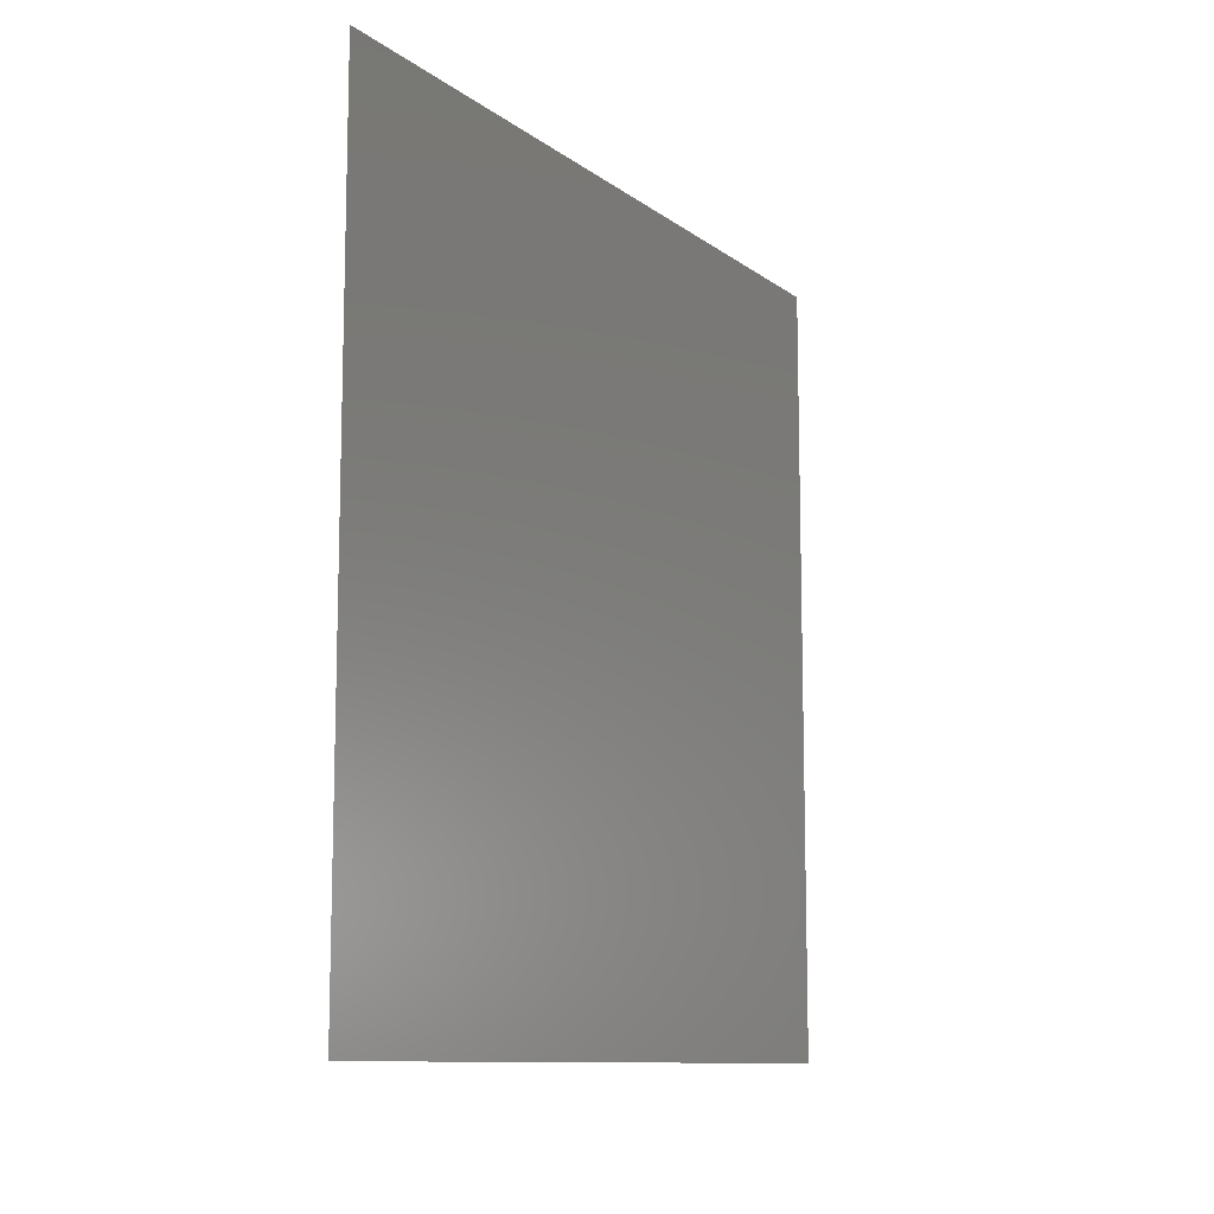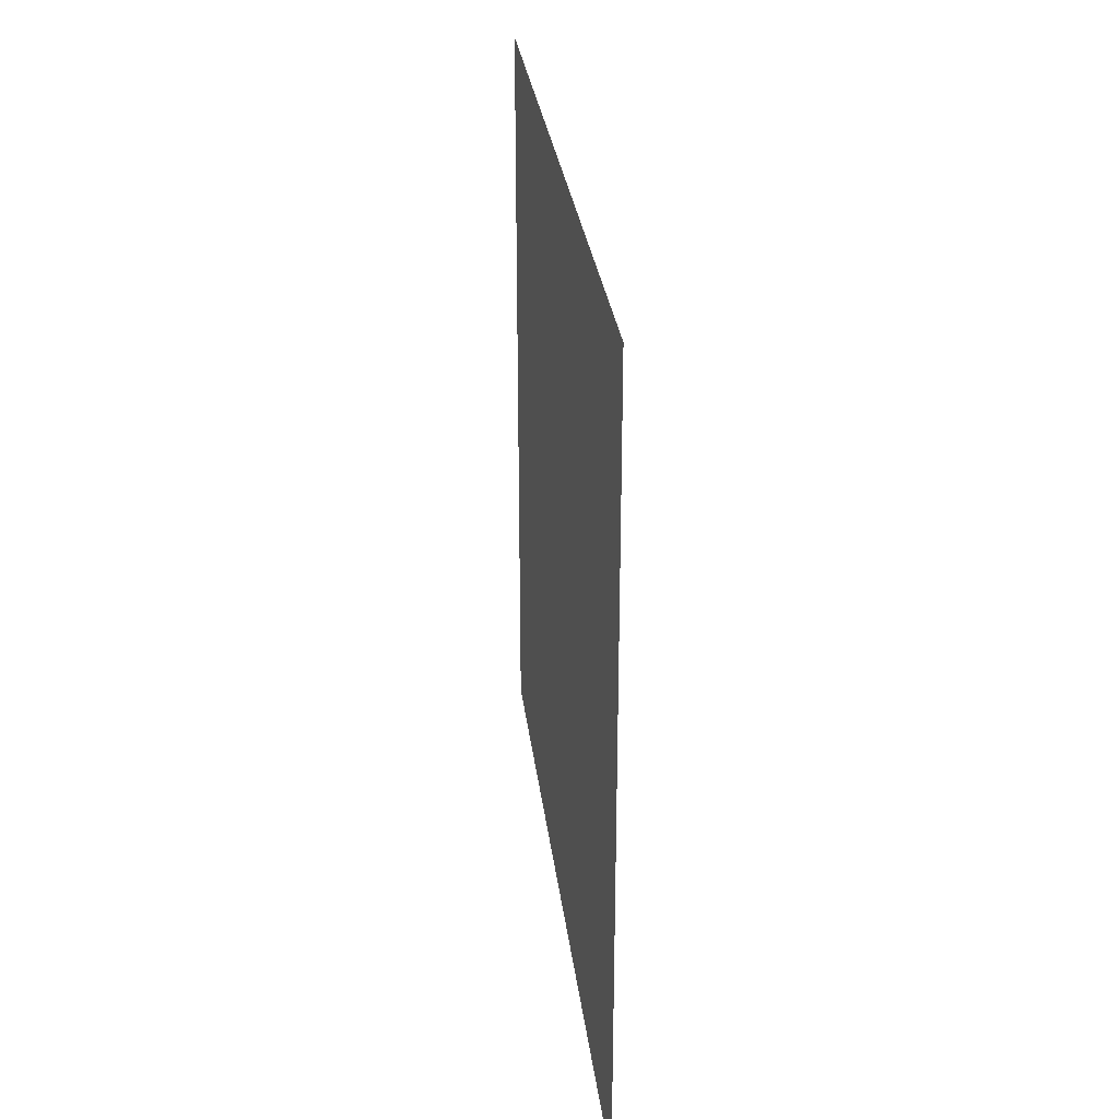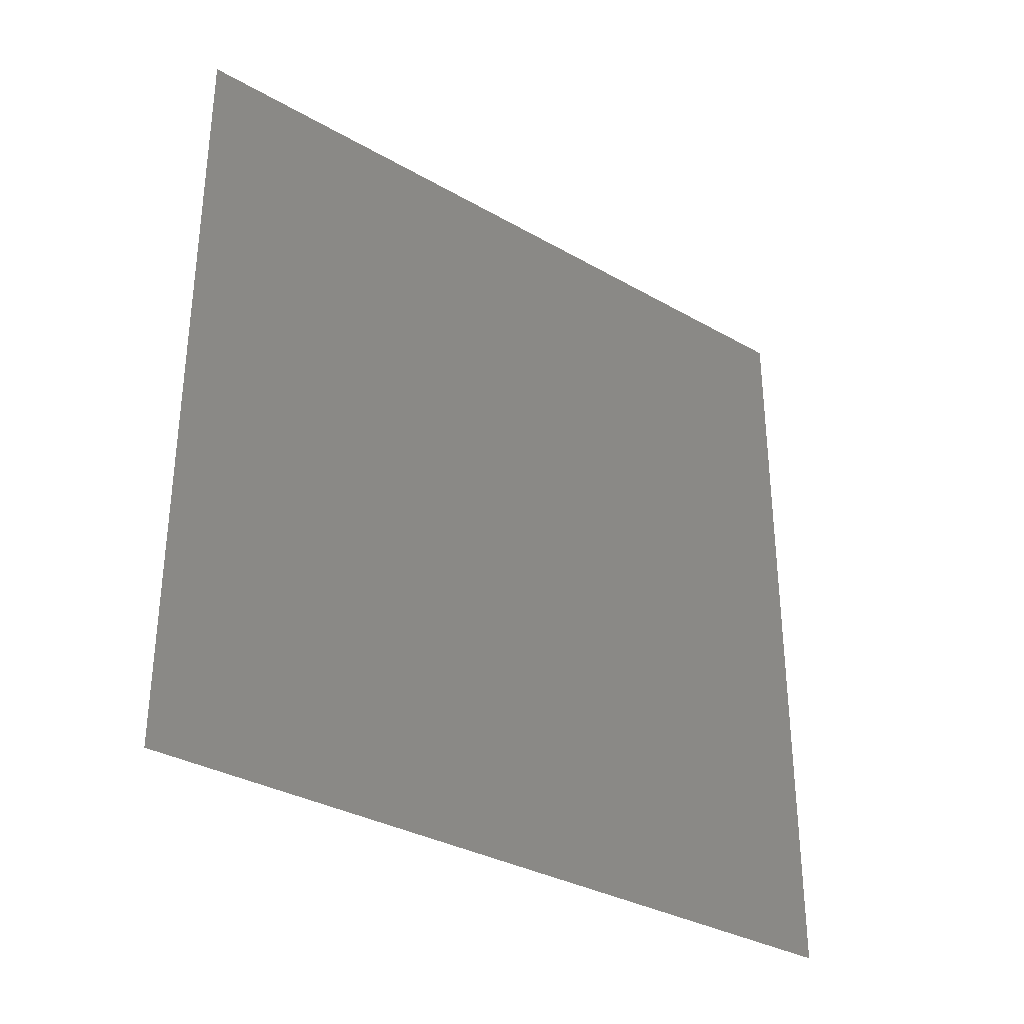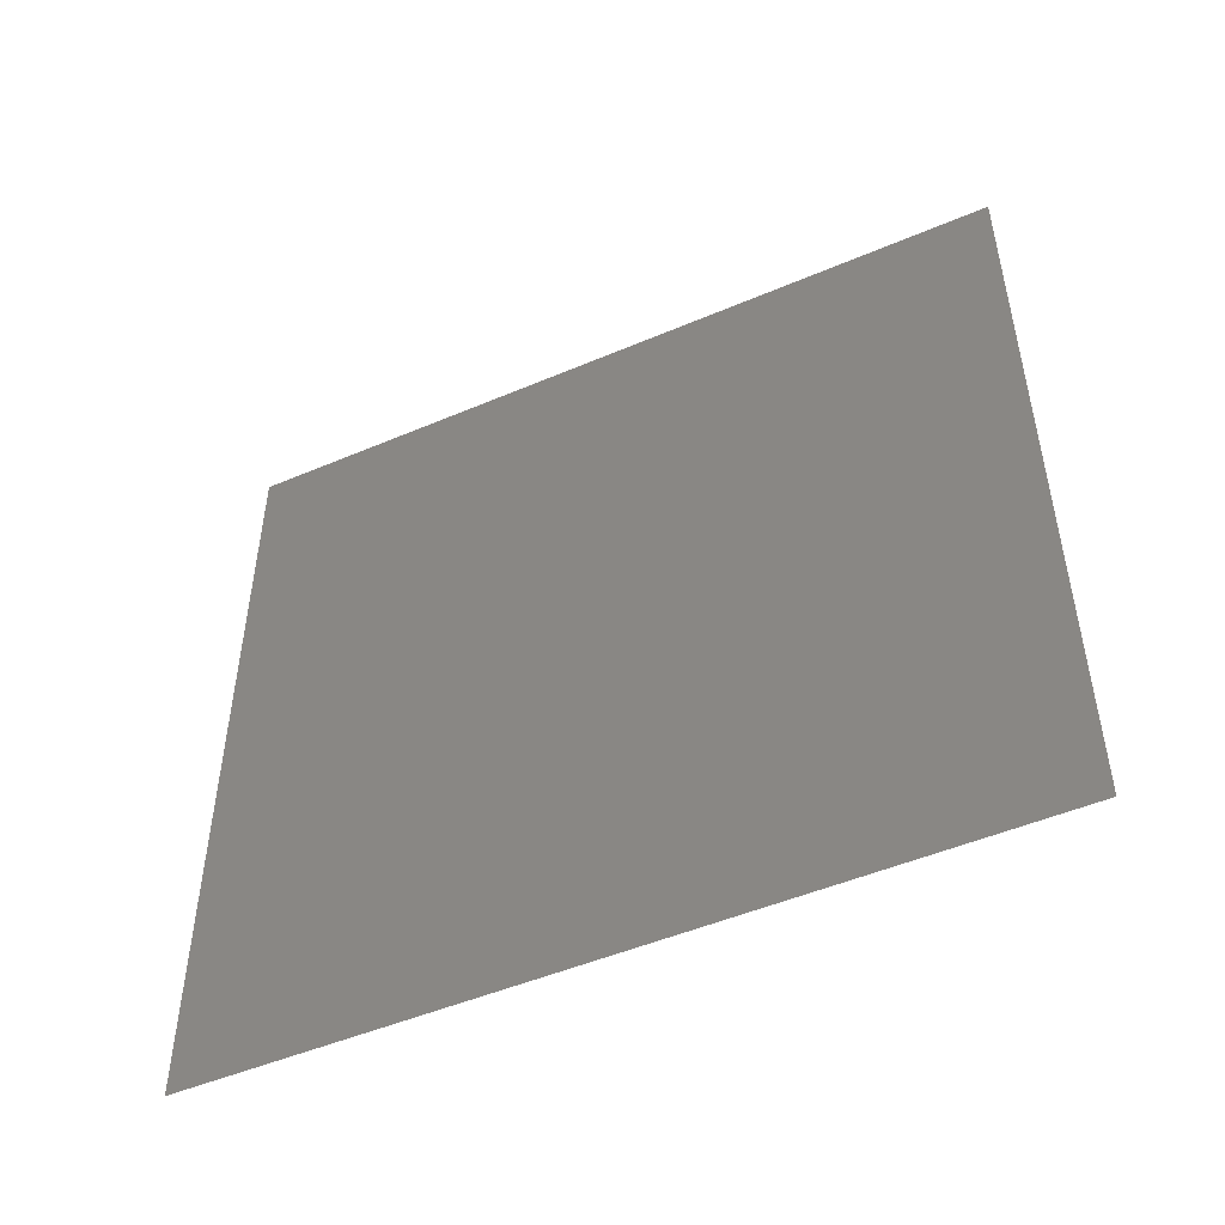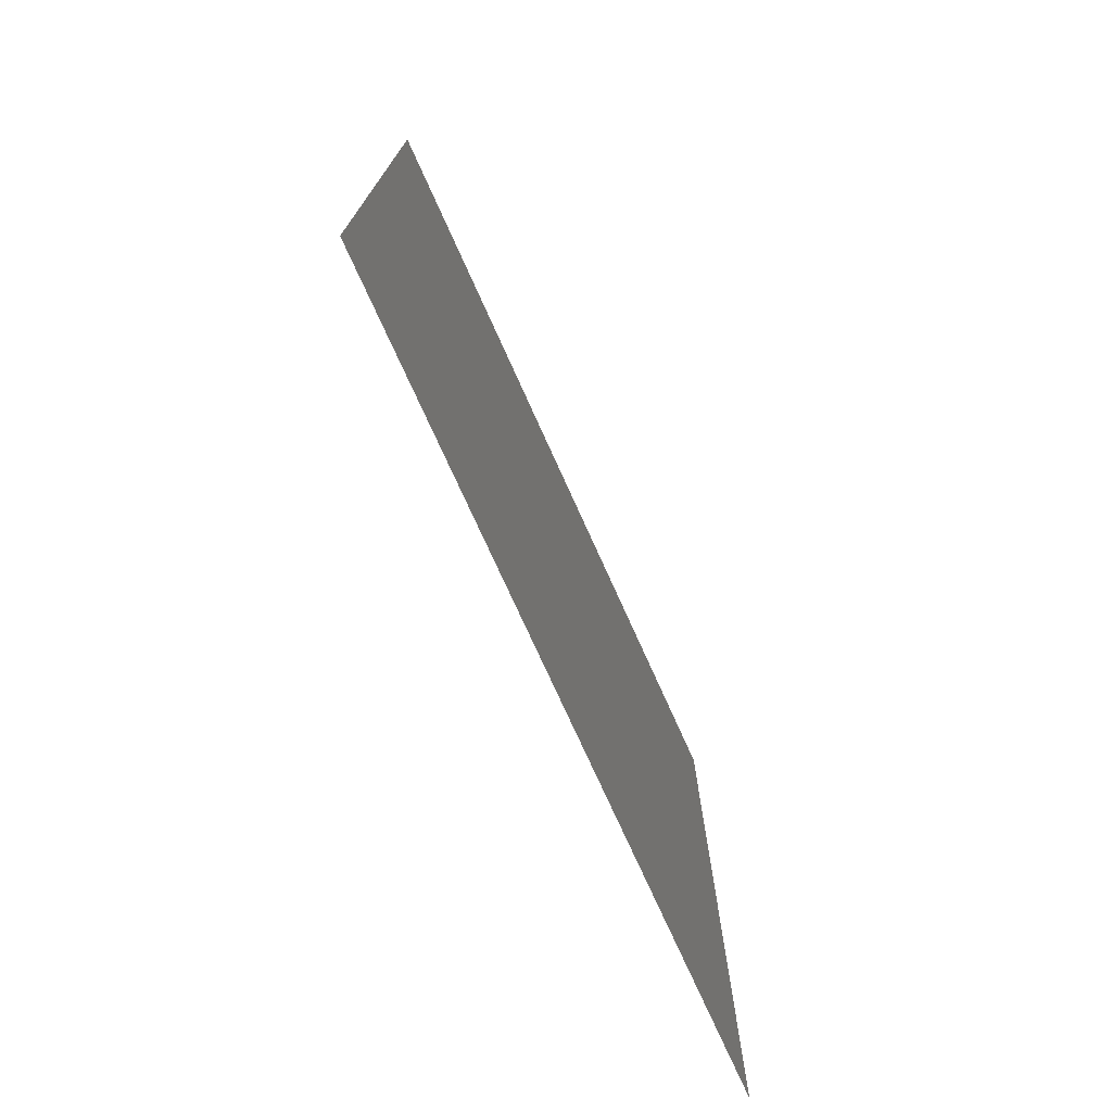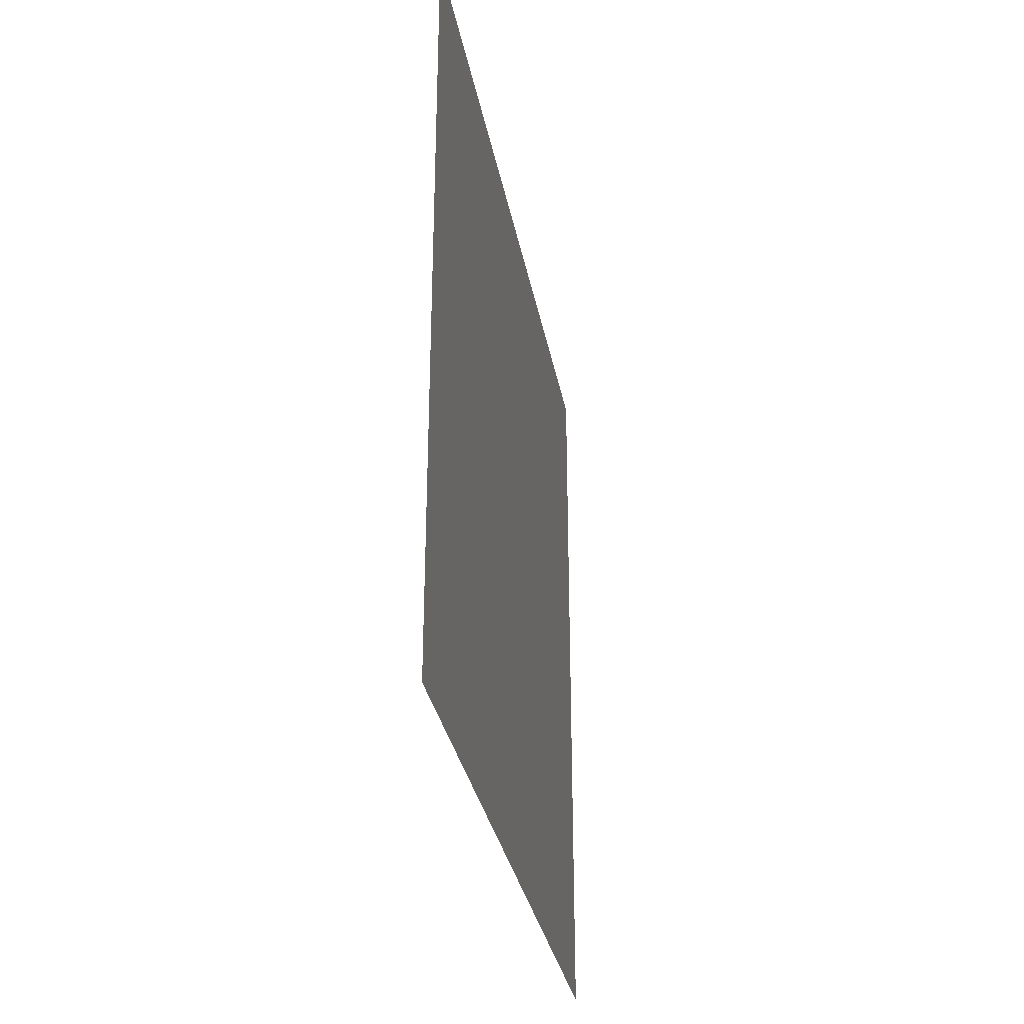
<metadata>
{"format":"stl","ext":"stl","renderer":"f3d","projection":"perspective","resolution":1024,"background":"white","views":[{"elev":-10.7,"azim":30.3,"up":"+Y"},{"elev":28.9,"azim":173.3,"up":"+Z"},{"elev":-32.9,"azim":-128.4,"up":"+Y"},{"elev":-49.2,"azim":115.3,"up":"+Z"},{"elev":-74.3,"azim":-155.8,"up":"+Z"},{"elev":-31.5,"azim":10.3,"up":"+Y"}]}
</metadata>
<code>
# stl→obj: 4 verts, 2 faces
v -0.3663 -5.551e-17 0.9887
v -0.3663 0.9887 0.9887
v -0.3663 -5.551e-17 0
v -0.3663 0.9887 0
f 1 2 3
f 2 4 3

</code>
